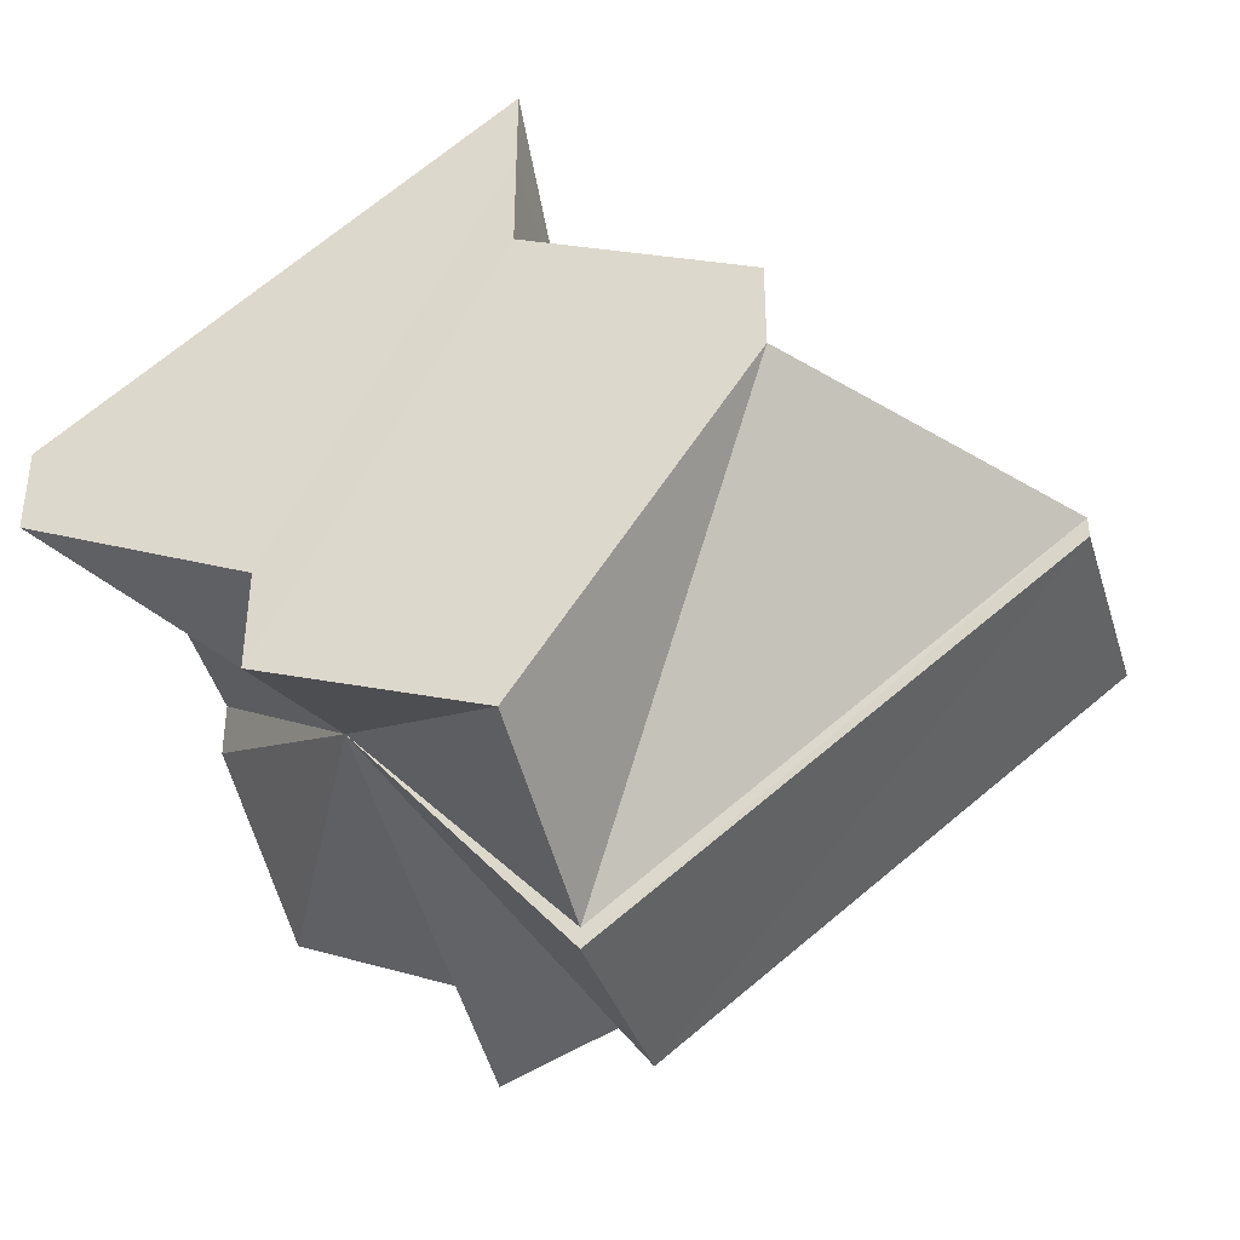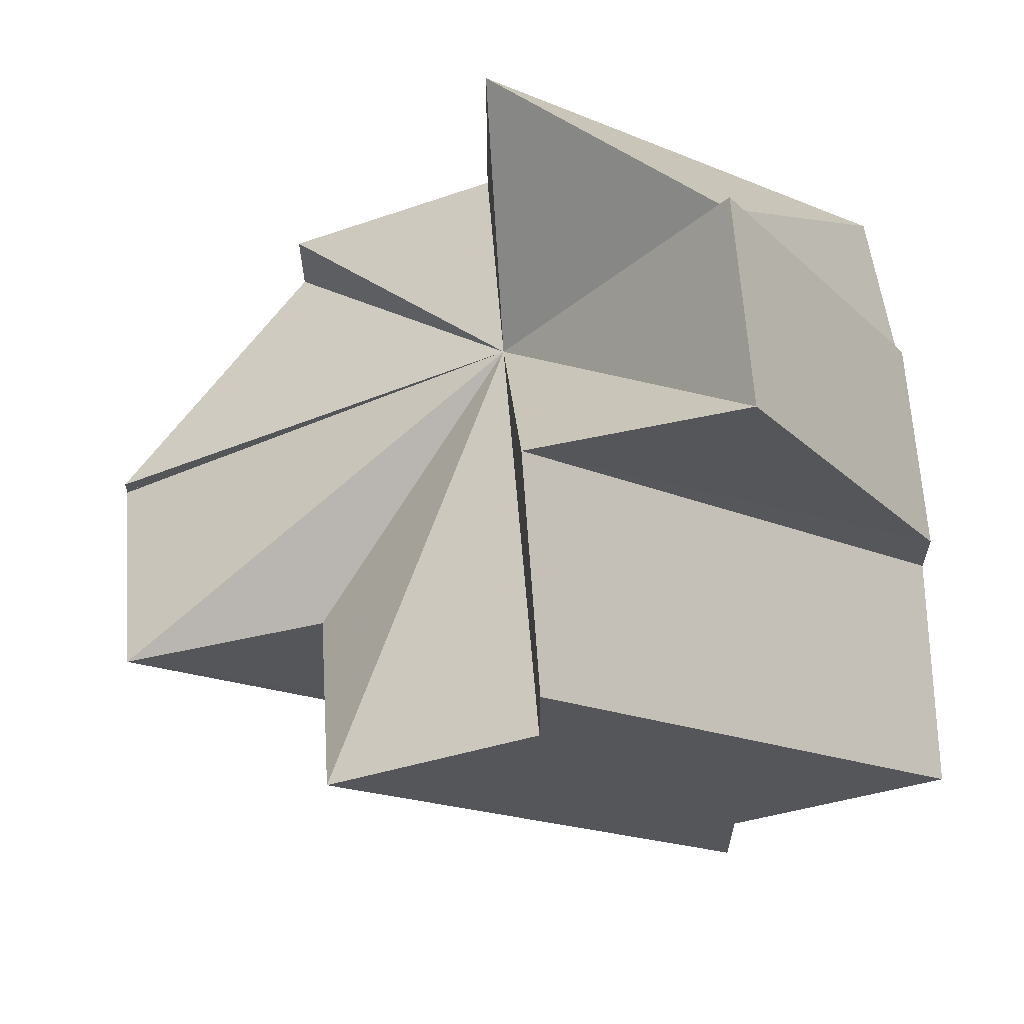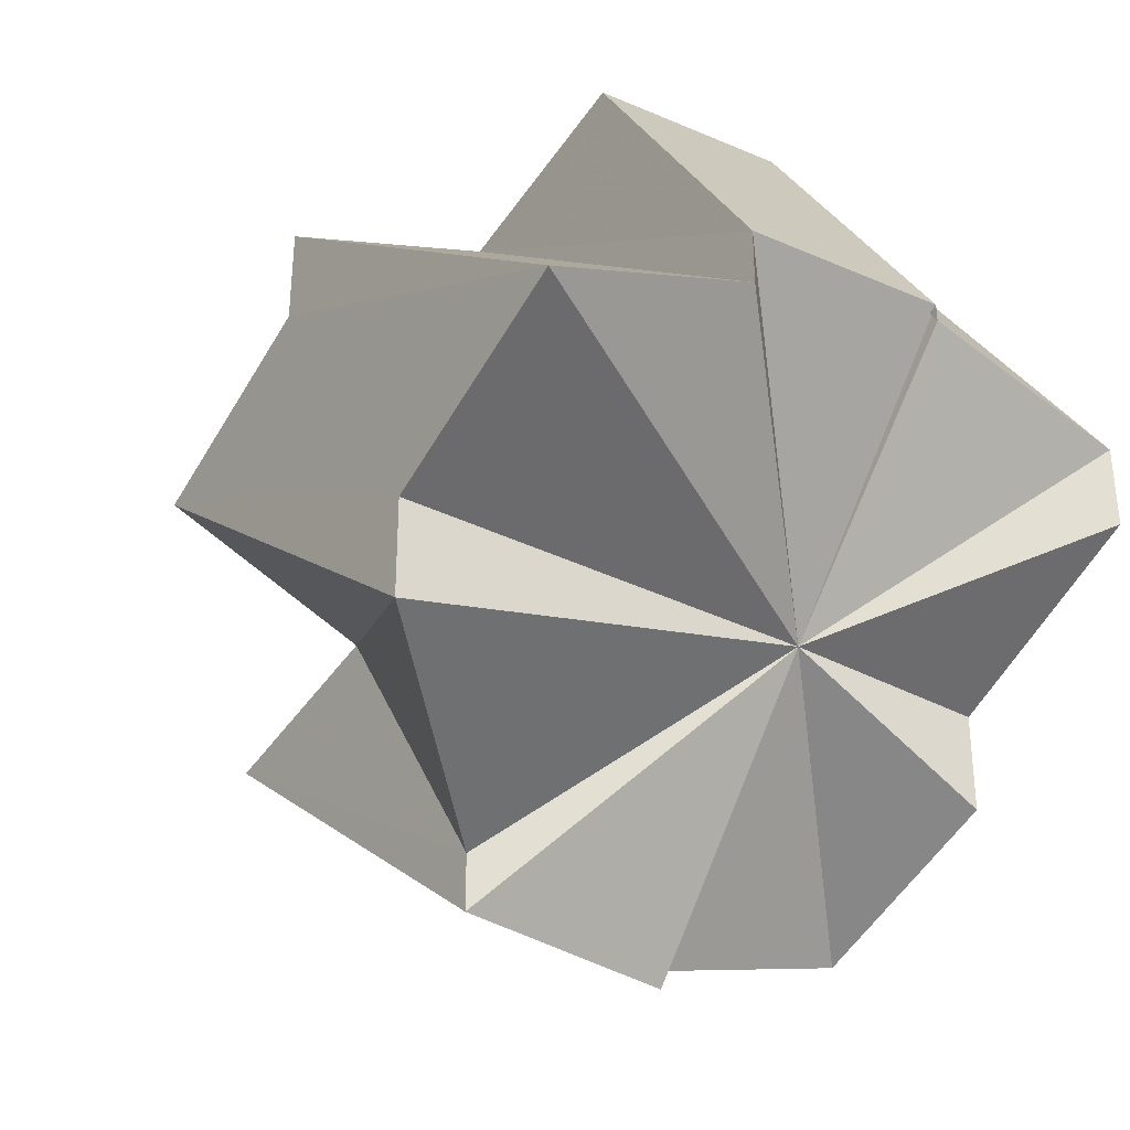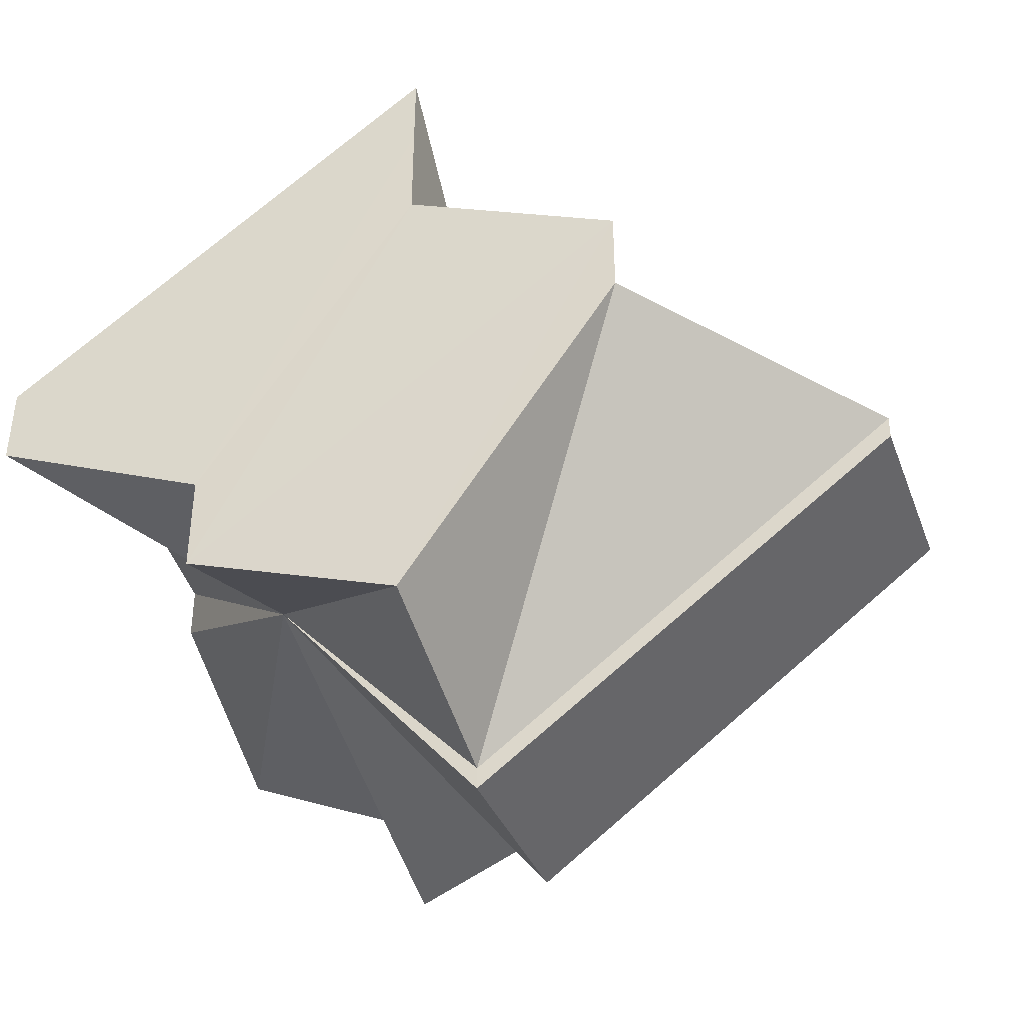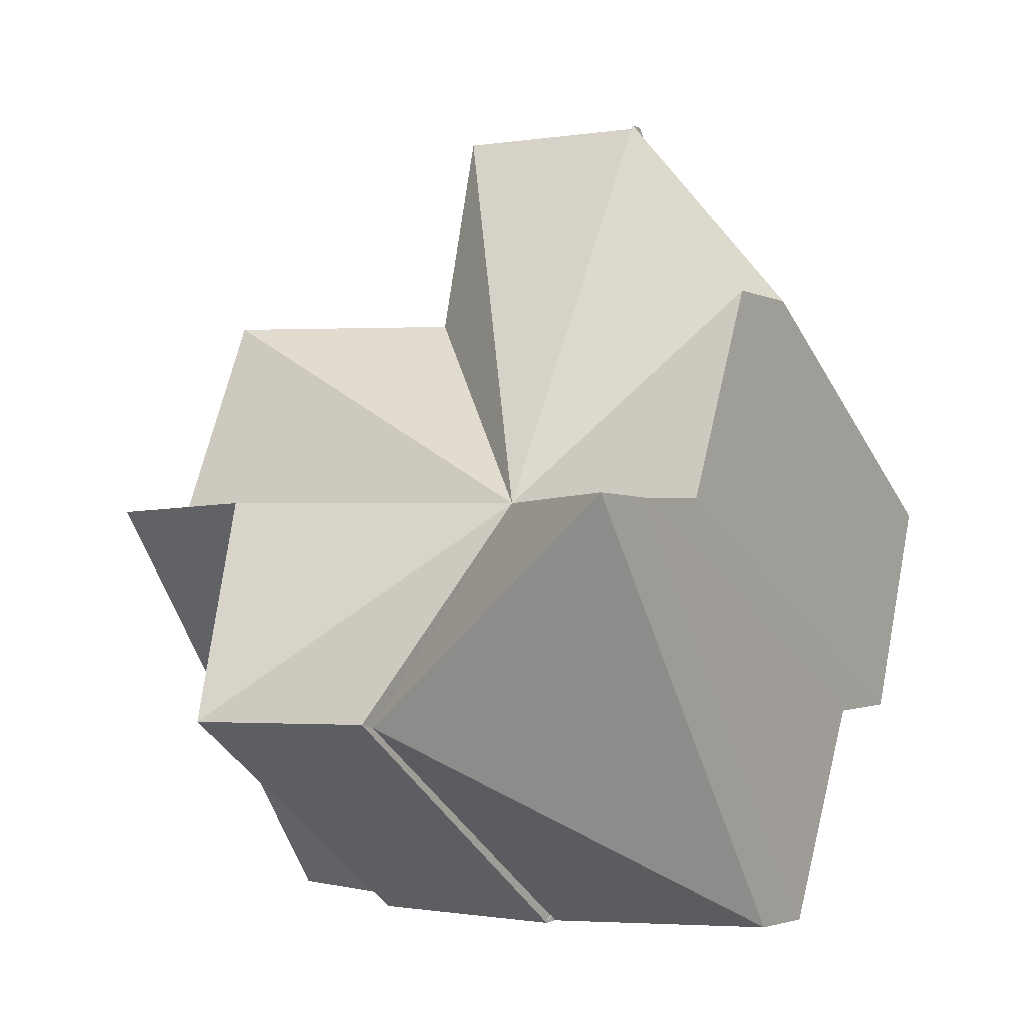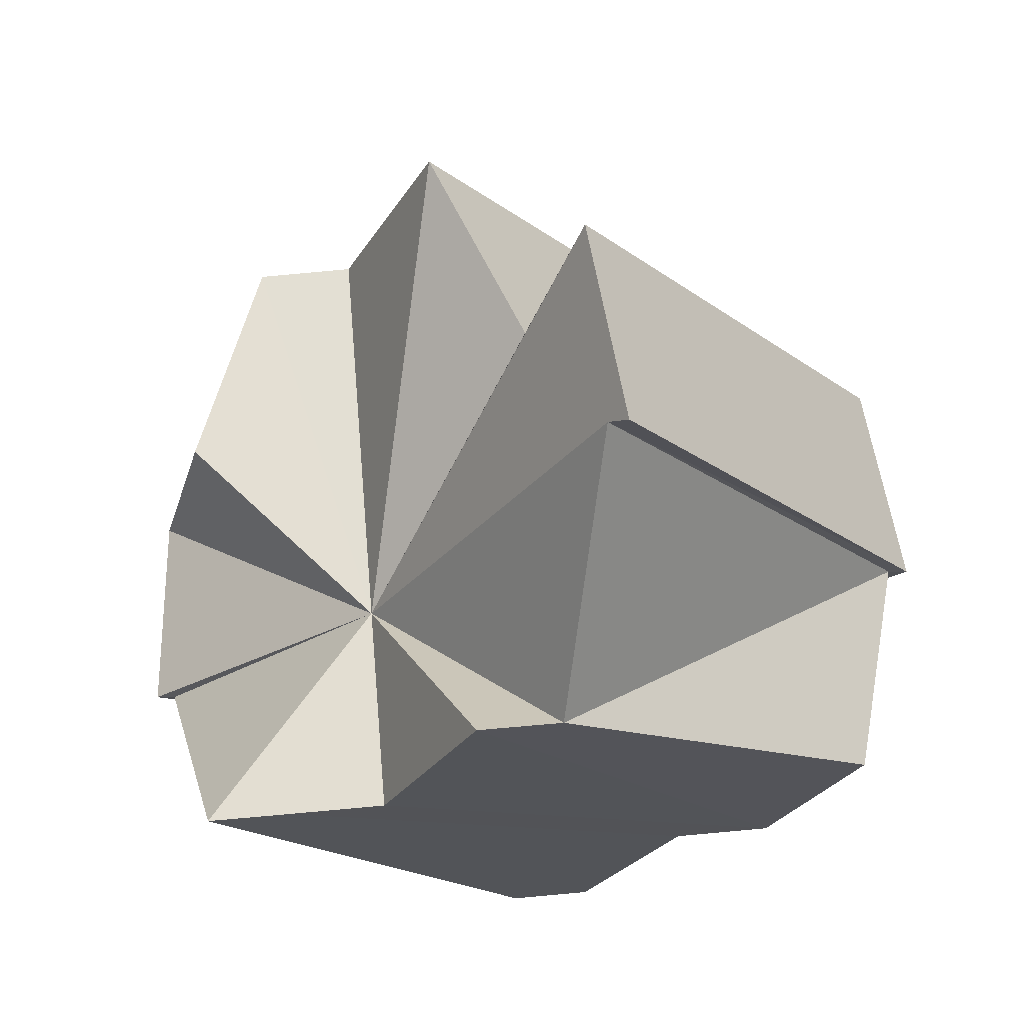
<metadata>
{"format":"obj","ext":"obj","renderer":"f3d","projection":"perspective","resolution":1024,"background":"white","views":[{"elev":-40.1,"azim":106.3,"up":"+Z"},{"elev":63.8,"azim":-94.7,"up":"+Z"},{"elev":-32.7,"azim":-35.5,"up":"+Z"},{"elev":-40.4,"azim":108.8,"up":"+Z"},{"elev":-2.2,"azim":32.9,"up":"+Y"},{"elev":66.1,"azim":85.1,"up":"+Y"}]}
</metadata>
<code>
o 31385
v 2211 1866 7.92
v 2211 1866 7.925
v 2211 1866 7.905
v 2211 1866 7.928
v 2211 1866 7.909
v 2211 1866 7.915
v 2211 1866 7.9
v 2211 1866 7.911
v 2211 1866 7.896
v 2211 1866 7.915
v 2211 1866 7.9
v 2211 1866 7.92
v 2211 1866 7.905
v 2211 1866 7.925
v 2211 1866 7.909
v 2211 1866 7.928
v 2211 1866 7.913
v 2211 1866 7.931
v 2211 1866 7.913
v 2211 1866 7.931
v 2211 1866 7.916
v 2211 1866 7.905
v 2211 1866 7.916
v 2211 1866 7.931
v 2211 1866 7.932
v 2211 1866 7.932
v 2211 1866 7.917
v 2211 1866 7.905
v 2211 1866 7.916
v 2211 1866 7.893
v 2211 1866 7.894
v 2211 1866 7.911
v 2211 1866 7.896
v 2211 1866 7.92
v 2211 1866 7.932
v 2211 1866 7.911
v 2211 1866 7.909
v 2211 1866 7.909
v 2211 1866 7.908
v 2211 1866 7.894
v 2211 1866 7.893
v 2211 1866 7.894
v 2211 1866 7.908
v 2211 1866 7.909
v 2211 1866 7.908
v 2211 1866 7.896
v 2211 1866 7.909
v 2211 1866 7.92
v 2211 1866 7.908
v 2211 1866 7.931
v 2211 1866 7.928
v 2211 1866 7.911
v 2211 1866 7.909
v 2211 1866 7.92
v 2211 1866 7.9
v 2211 1866 7.896
v 2211 1866 7.925
v 2211 1866 7.905
v 2211 1866 7.915
v 2211 1866 7.92
v 2211 1866 7.909
v 2211 1866 7.92
v 2211 1866 7.915
v 2211 1866 7.913
v 2211 1866 7.925
v 2211 1866 7.916
v 2211 1866 7.928
v 2211 1866 7.92
v 2211 1866 7.911
v 2211 1866 7.931
v 2211 1866 7.928
v 2211 1866 7.925
v 2211 1866 7.913
v 2211 1866 7.92
v 2211 1866 7.909
v 2211 1866 7.915
v 2211 1866 7.905
v 2211 1866 7.911
v 2211 1866 7.9
v 2211 1866 7.931
v 2211 1866 7.932
v 2211 1866 7.917
v 2211 1866 7.916
v 2211 1866 7.928
v 2211 1866 7.925
v 2211 1866 7.92
v 2211 1866 7.915
v 2211 1866 7.911
v 2211 1866 7.905
v 2211 1866 7.913
v 2211 1866 7.909
v 2211 1866 7.905
v 2211 1866 7.9
v 2211 1866 7.896
v 2211 1866 7.894
v 2211 1866 7.909
v 2211 1866 7.913
v 2211 1866 7.905
v 2211 1866 7.9
v 2211 1866 7.896
v 2211 1866 7.905
v 2211 1866 7.894
v 2211 1866 7.917
v 2211 1866 7.916
v 2211 1866 7.932
v 2211 1866 7.931
v 2211 1866 7.917
v 2211 1866 7.908
v 2211 1866 7.909
v 2211 1866 7.893
v 2211 1866 7.911
v 2211 1866 7.894
v 2211 1866 7.893
v 2211 1866 7.909
f 1 2 3
f 2 4 5
f 6 1 7
f 8 6 9
f 9 10 11
f 11 12 13
f 13 14 15
f 15 16 17
f 4 18 19
f 19 20 21
f 22 19 23
f 24 25 23
f 23 26 27
f 28 29 27
f 28 30 31
f 31 32 33
f 34 35 24
f 34 36 37
f 34 38 39
f 22 40 41
f 42 43 41
f 44 45 42
f 46 47 40
f 48 49 47
f 48 50 51
f 52 53 46
f 54 53 52
f 55 52 56
f 54 51 57
f 58 59 55
f 54 57 60
f 61 62 58
f 54 60 63
f 64 65 61
f 66 67 64
f 68 63 69
f 70 71 66
f 71 72 73
f 72 74 75
f 74 76 77
f 76 78 79
f 68 80 81
f 82 80 83
f 54 84 80
f 54 85 84
f 54 86 85
f 54 87 86
f 54 88 87
f 89 83 90
f 89 90 91
f 89 91 92
f 89 92 93
f 89 93 94
f 89 46 95
f 89 96 97
f 89 98 96
f 89 99 98
f 89 100 99
f 101 102 100
f 101 103 104
f 105 106 107
f 108 109 110
f 109 111 112
f 113 114 112

</code>
